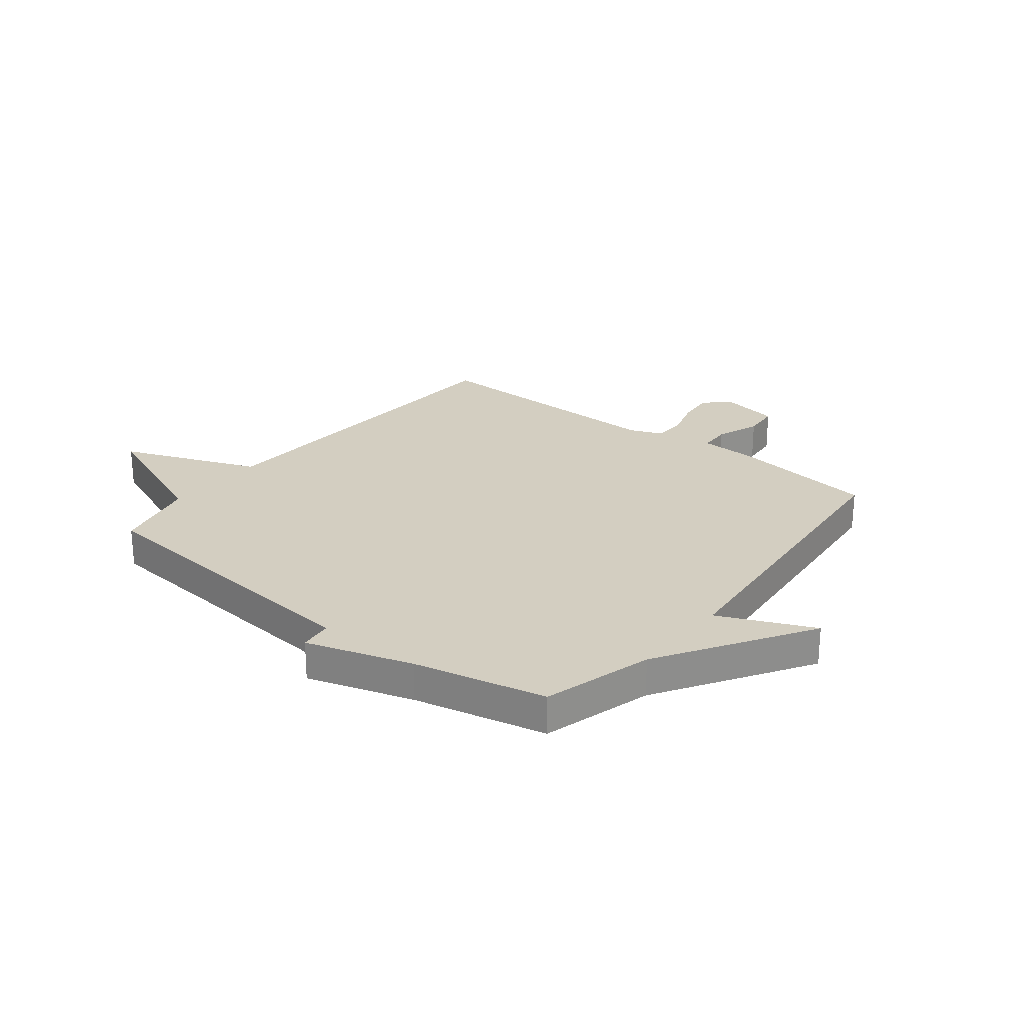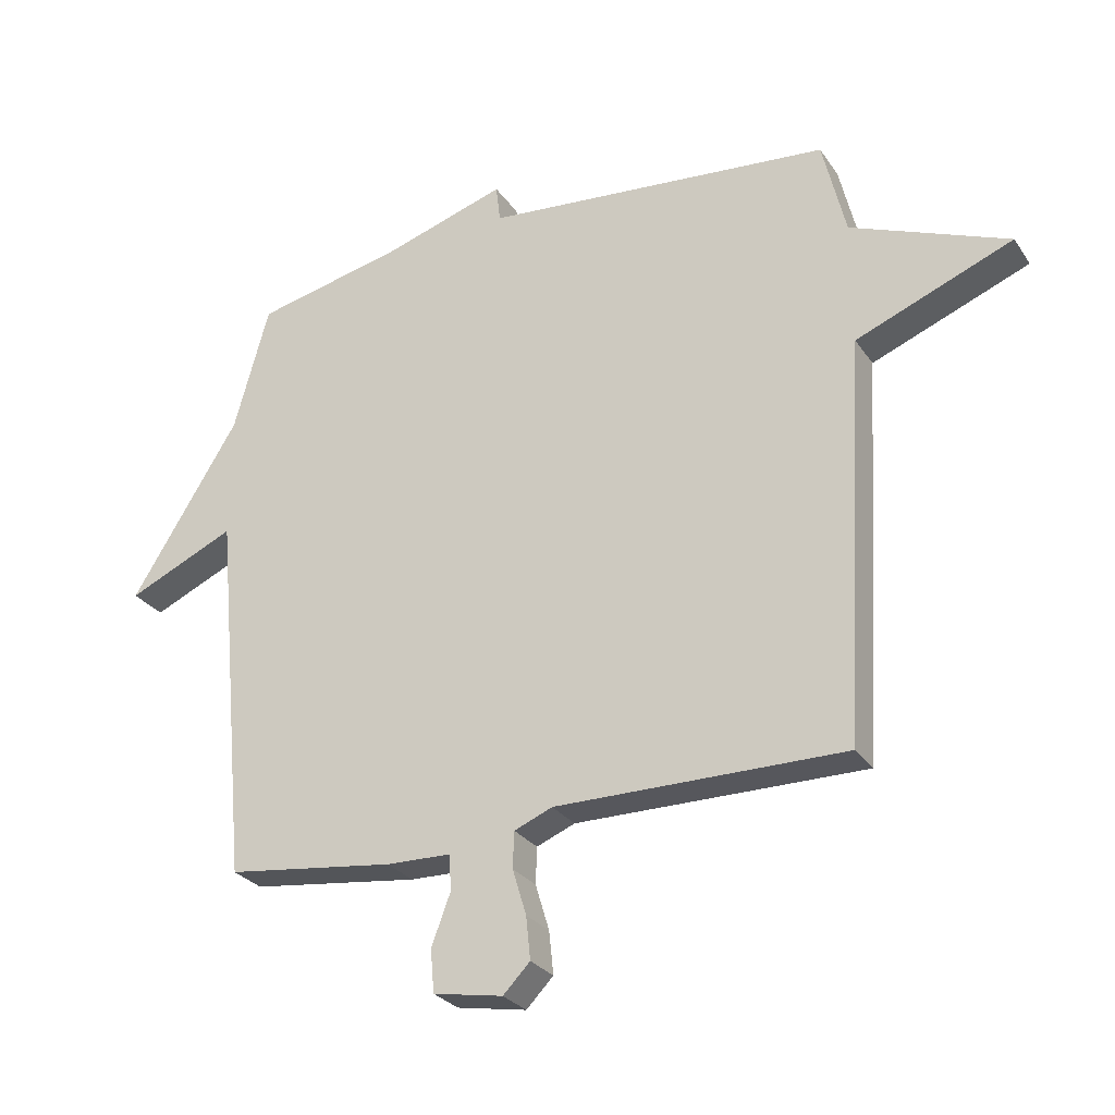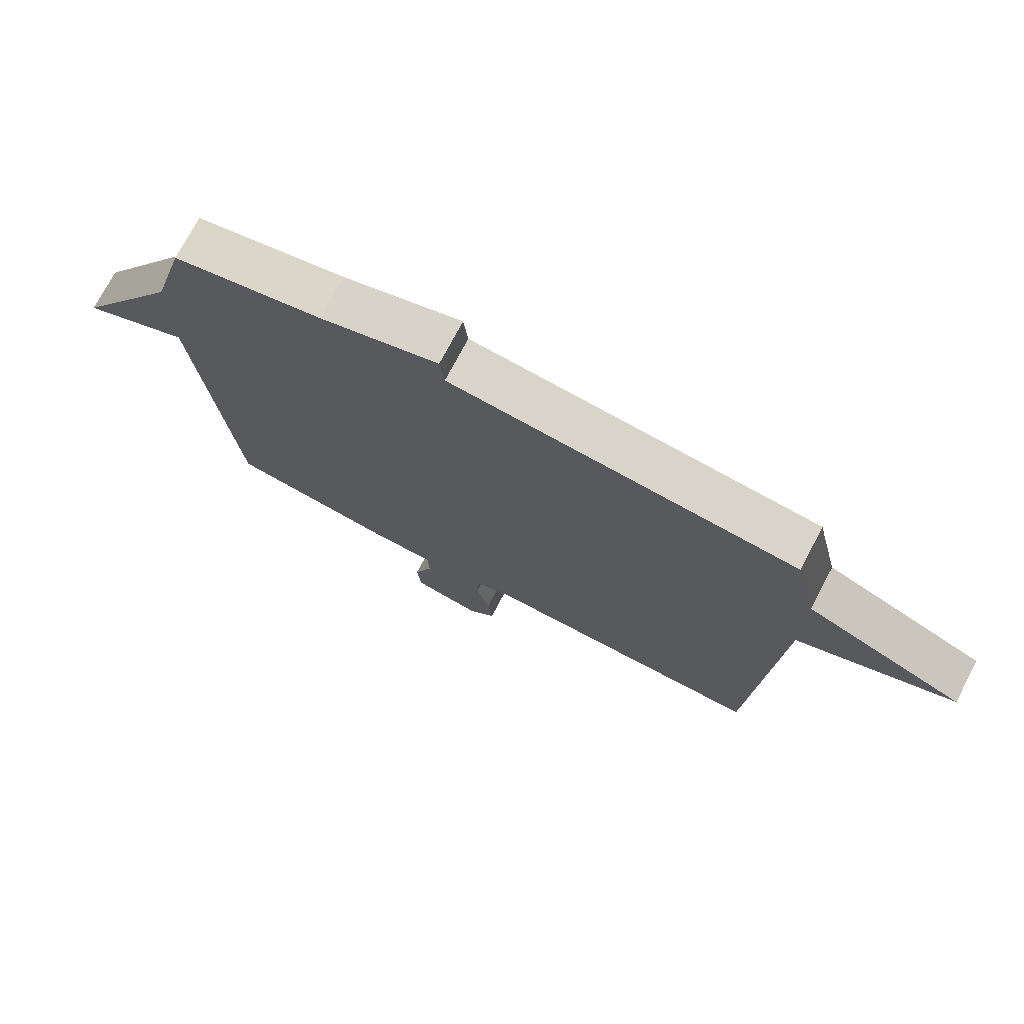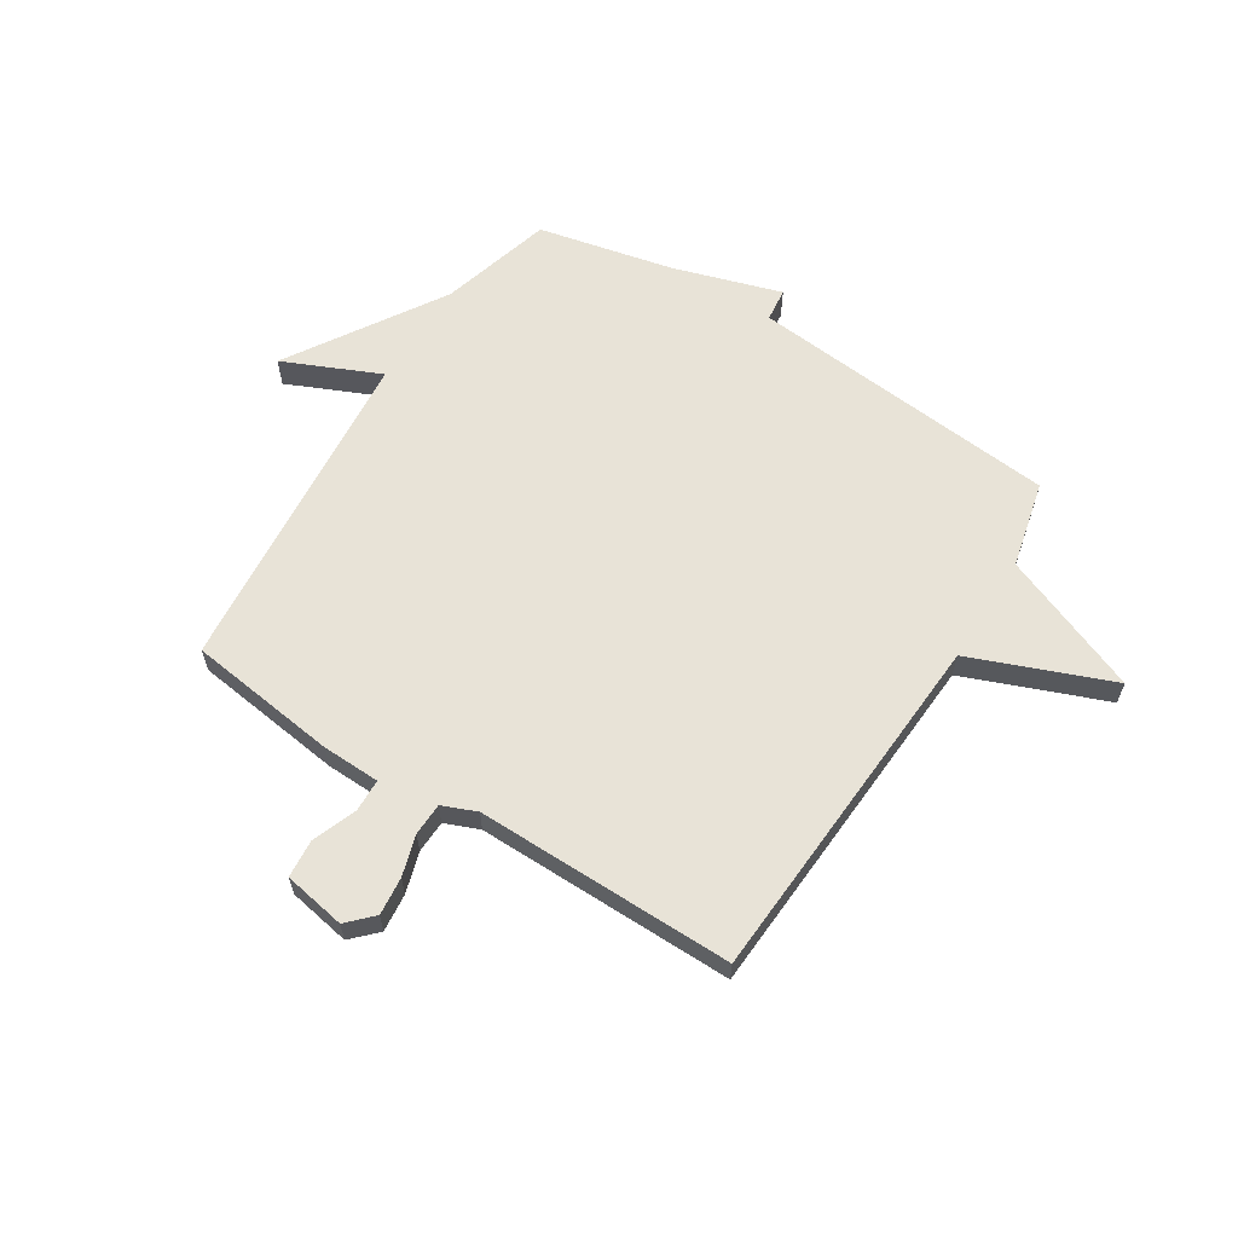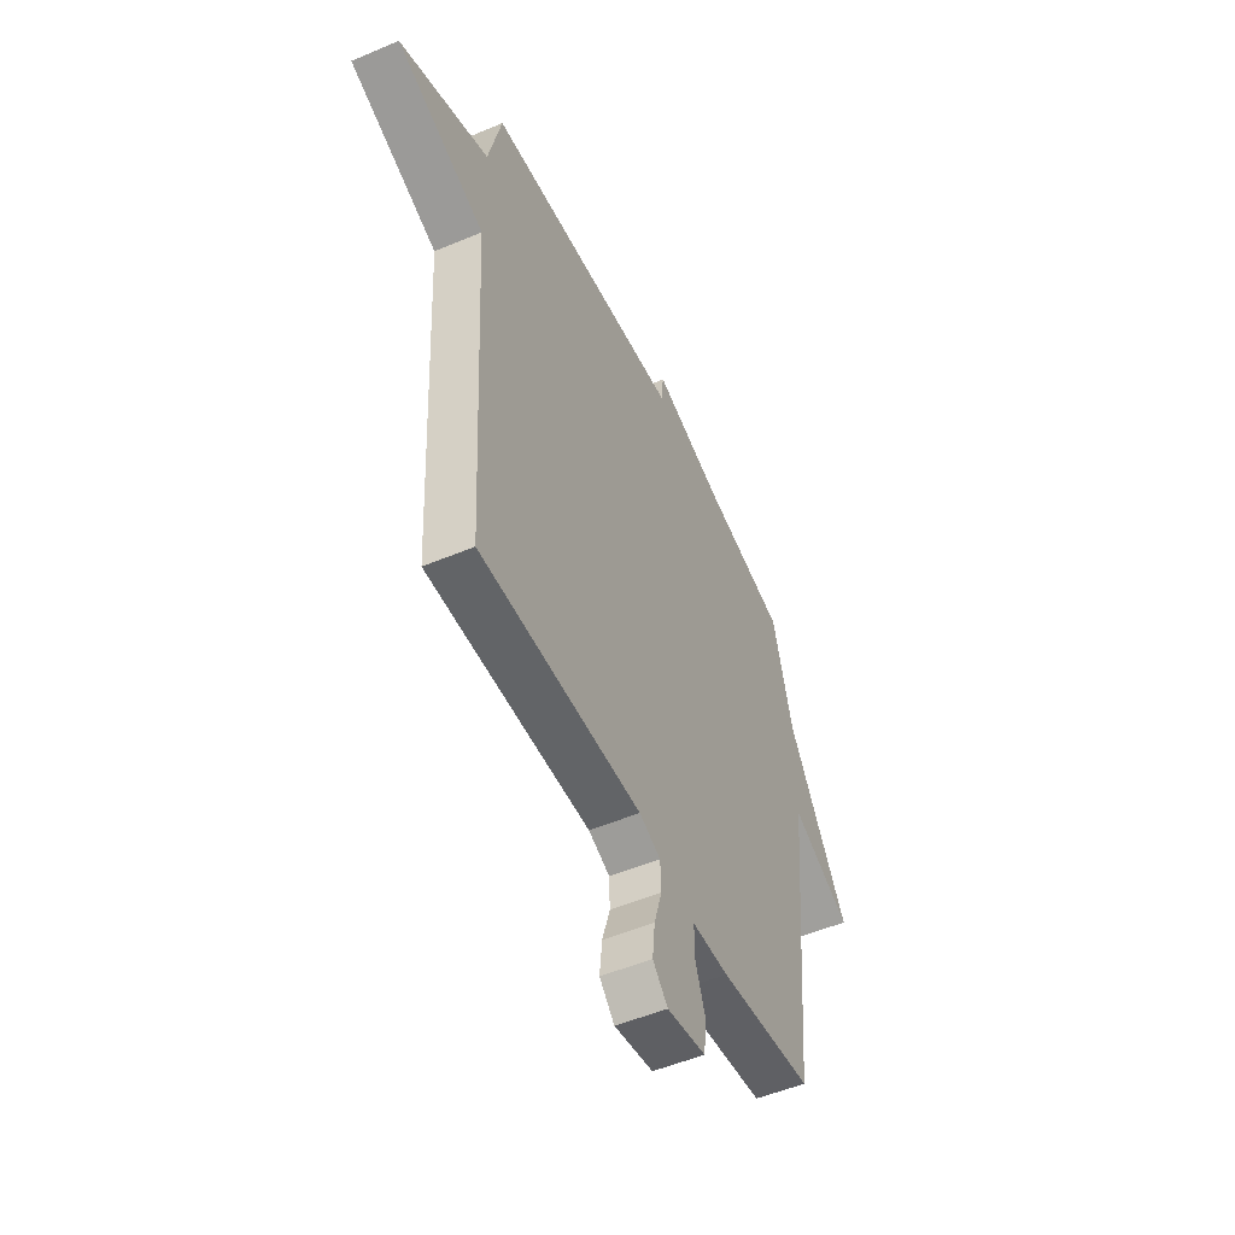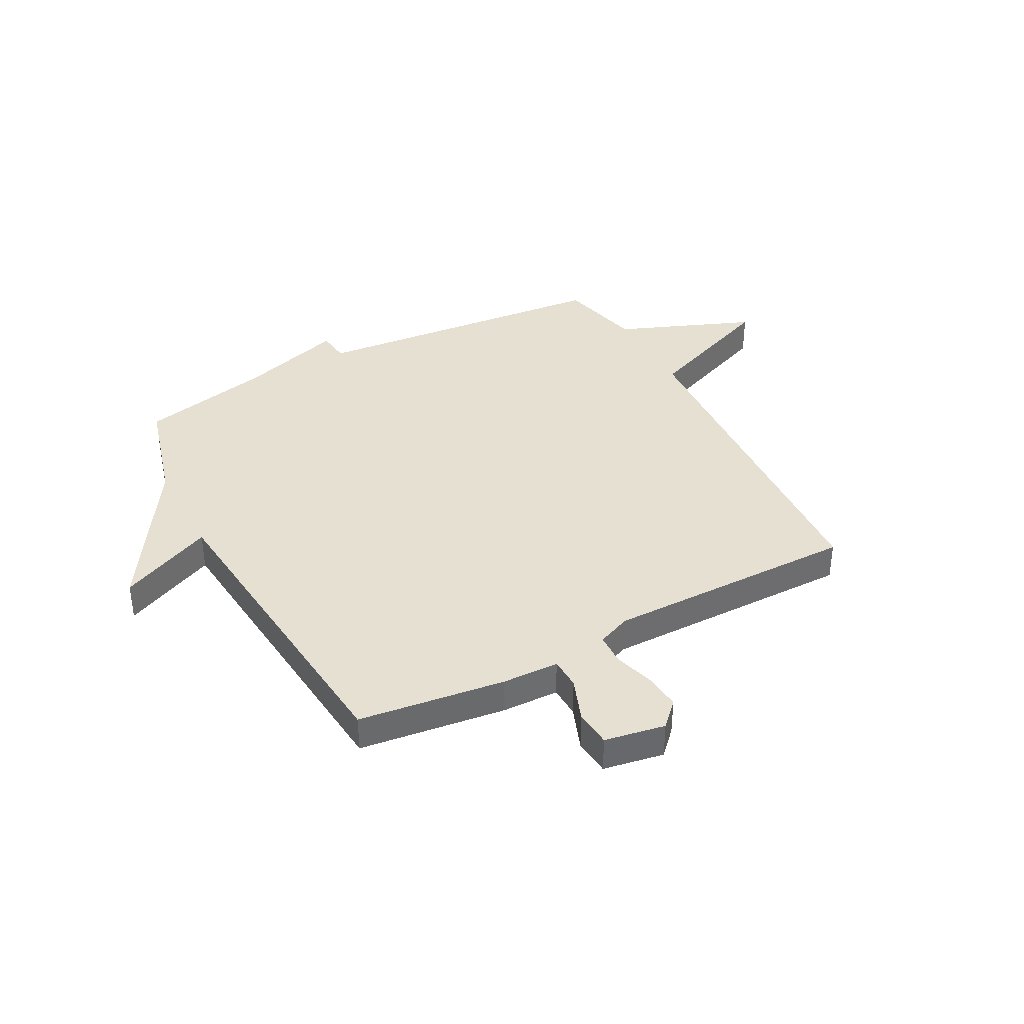
<metadata>
{"format":"obj","ext":"obj","renderer":"f3d","projection":"perspective","resolution":1024,"background":"white","views":[{"elev":25.2,"azim":38.4,"up":"+Y"},{"elev":-27.8,"azim":-152.7,"up":"+Z"},{"elev":73.9,"azim":-152.3,"up":"+Z"},{"elev":61.7,"azim":-147.7,"up":"+Y"},{"elev":-51.5,"azim":-65.4,"up":"+Z"},{"elev":38.3,"azim":151.9,"up":"+Y"}]}
</metadata>
<code>
v 0.5 0.07 0.5
v 0.556 0.07 0.298
v 0.729 0.07 0.021
v 0.556 0.07 0.098
v 0.5 0.07 -0.5
v 0.231 0.07 -0.535
v 0.127 0.07 -0.538
v 0.125 0.07 -0.596
v 0.155 0.07 -0.676
v 0.149 0.07 -0.744
v 0.038 0.07 -0.764
v -0.005 0.07 -0.72
v 0.002 0.07 -0.652
v 0.024 0.07 -0.579
v 0.022 0.07 -0.521
v -0.039 0.07 -0.496
v -0.5 0.07 -0.5
v -0.537 0.07 0.144
v -0.788 0.07 0.243
v -0.537 0.07 0.344
v -0.5 0.07 0.5
v 0.058 0.07 0.553
v 0.065 0.07 0.613
v 0.258 0.07 0.553
v 0.5 0 0.5
v 0.556 0 0.298
v 0.729 0 0.021
v 0.556 0 0.098
v 0.5 0 -0.5
v 0.231 0 -0.535
v 0.127 0 -0.538
v 0.125 0 -0.596
v 0.155 0 -0.676
v 0.149 0 -0.744
v 0.038 0 -0.764
v -0.005 0 -0.72
v 0.002 0 -0.652
v 0.024 0 -0.579
v 0.022 0 -0.521
v -0.039 0 -0.496
v -0.5 0 -0.5
v -0.537 0 0.144
v -0.788 0 0.243
v -0.537 0 0.344
v -0.5 0 0.5
v 0.058 0 0.553
v 0.065 0 0.613
v 0.258 0 0.553
f 22 23 24
f 24 1 2
f 22 24 2
f 21 22 2
f 20 21 2
f 18 19 20 2
f 16 17 18 2
f 15 16 2
f 14 15 2
f 12 13 14
f 11 12 14
f 10 11 14
f 9 10 14
f 8 9 14
f 7 8 14
f 7 14 2
f 6 7 2
f 5 6 2
f 4 5 2
f 2 3 4
f 48 47 46
f 26 25 48
f 26 48 46
f 26 46 45
f 26 45 44
f 26 44 43 42
f 26 42 41 40
f 26 40 39
f 26 39 38
f 38 37 36
f 38 36 35
f 38 35 34
f 38 34 33
f 38 33 32
f 38 32 31
f 26 38 31
f 26 31 30
f 26 30 29
f 26 29 28
f 28 27 26
f 1 25 26 2
f 2 26 27 3
f 3 27 28 4
f 4 28 29 5
f 5 29 30 6
f 6 30 31 7
f 7 31 32 8
f 8 32 33 9
f 9 33 34 10
f 10 34 35 11
f 11 35 36 12
f 12 36 37 13
f 13 37 38 14
f 14 38 39 15
f 15 39 40 16
f 16 40 41 17
f 17 41 42 18
f 18 42 43 19
f 19 43 44 20
f 20 44 45 21
f 21 45 46 22
f 22 46 47 23
f 23 47 48 24
f 24 48 25 1

</code>
